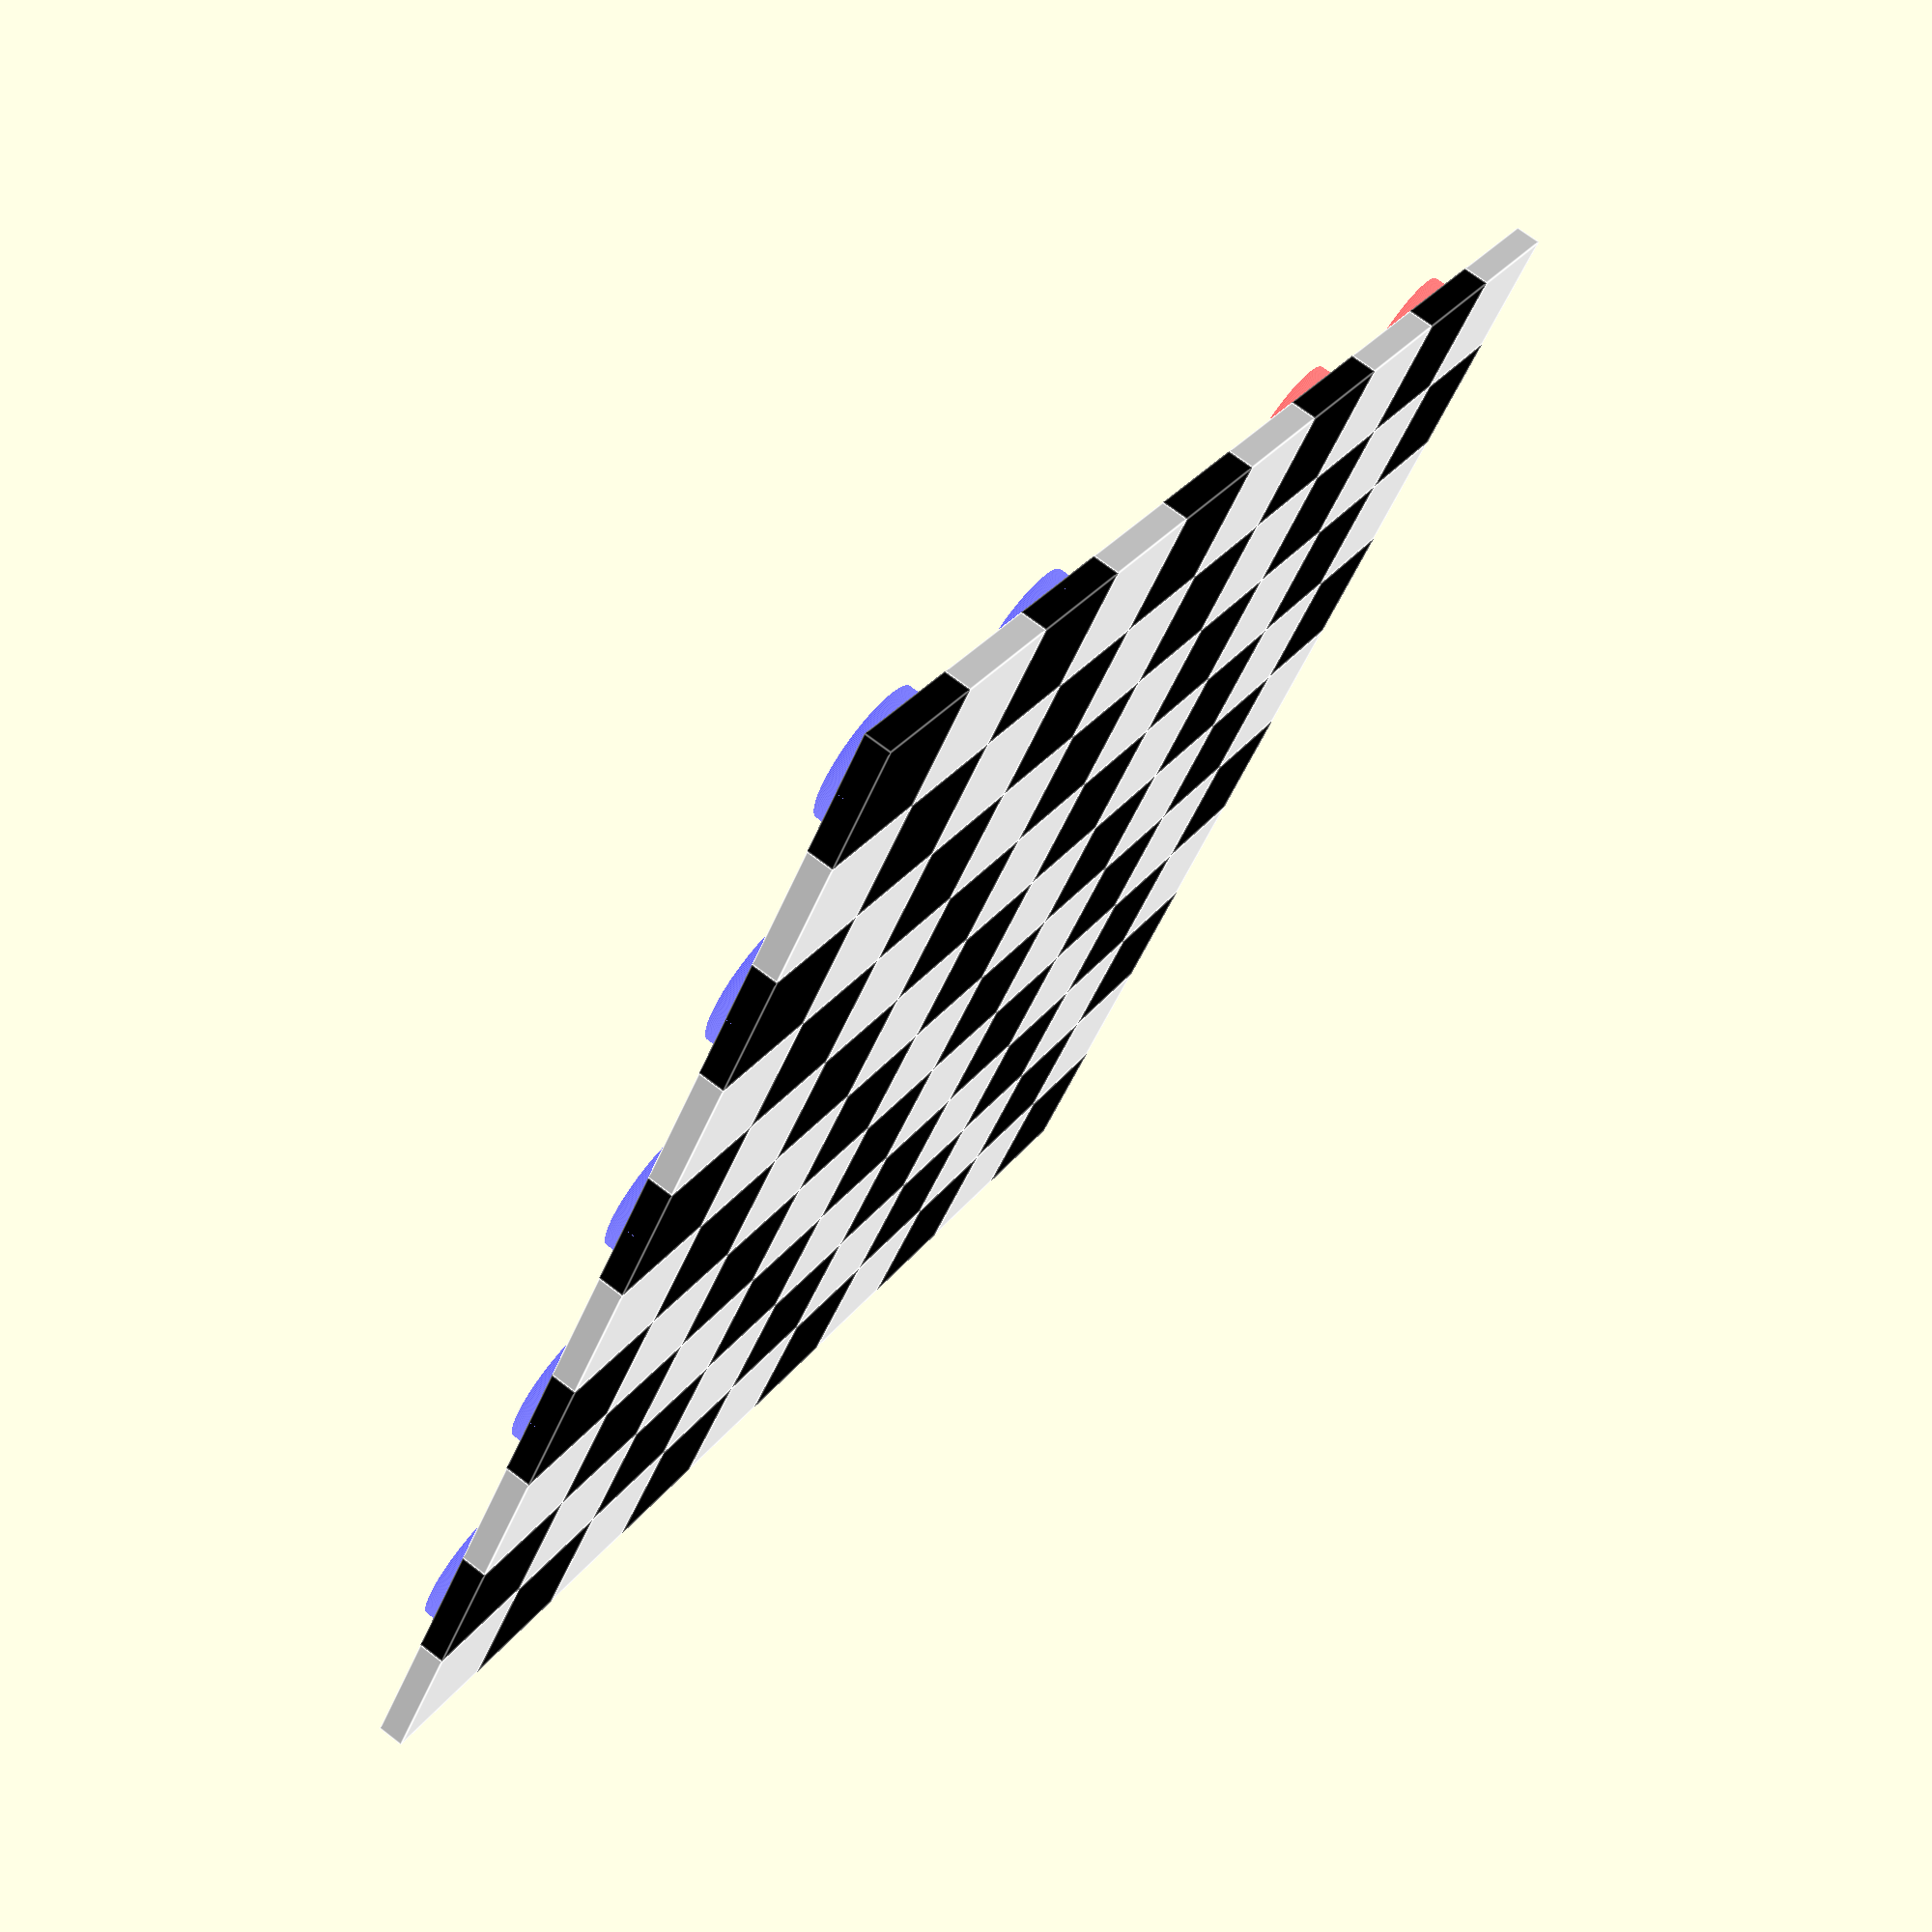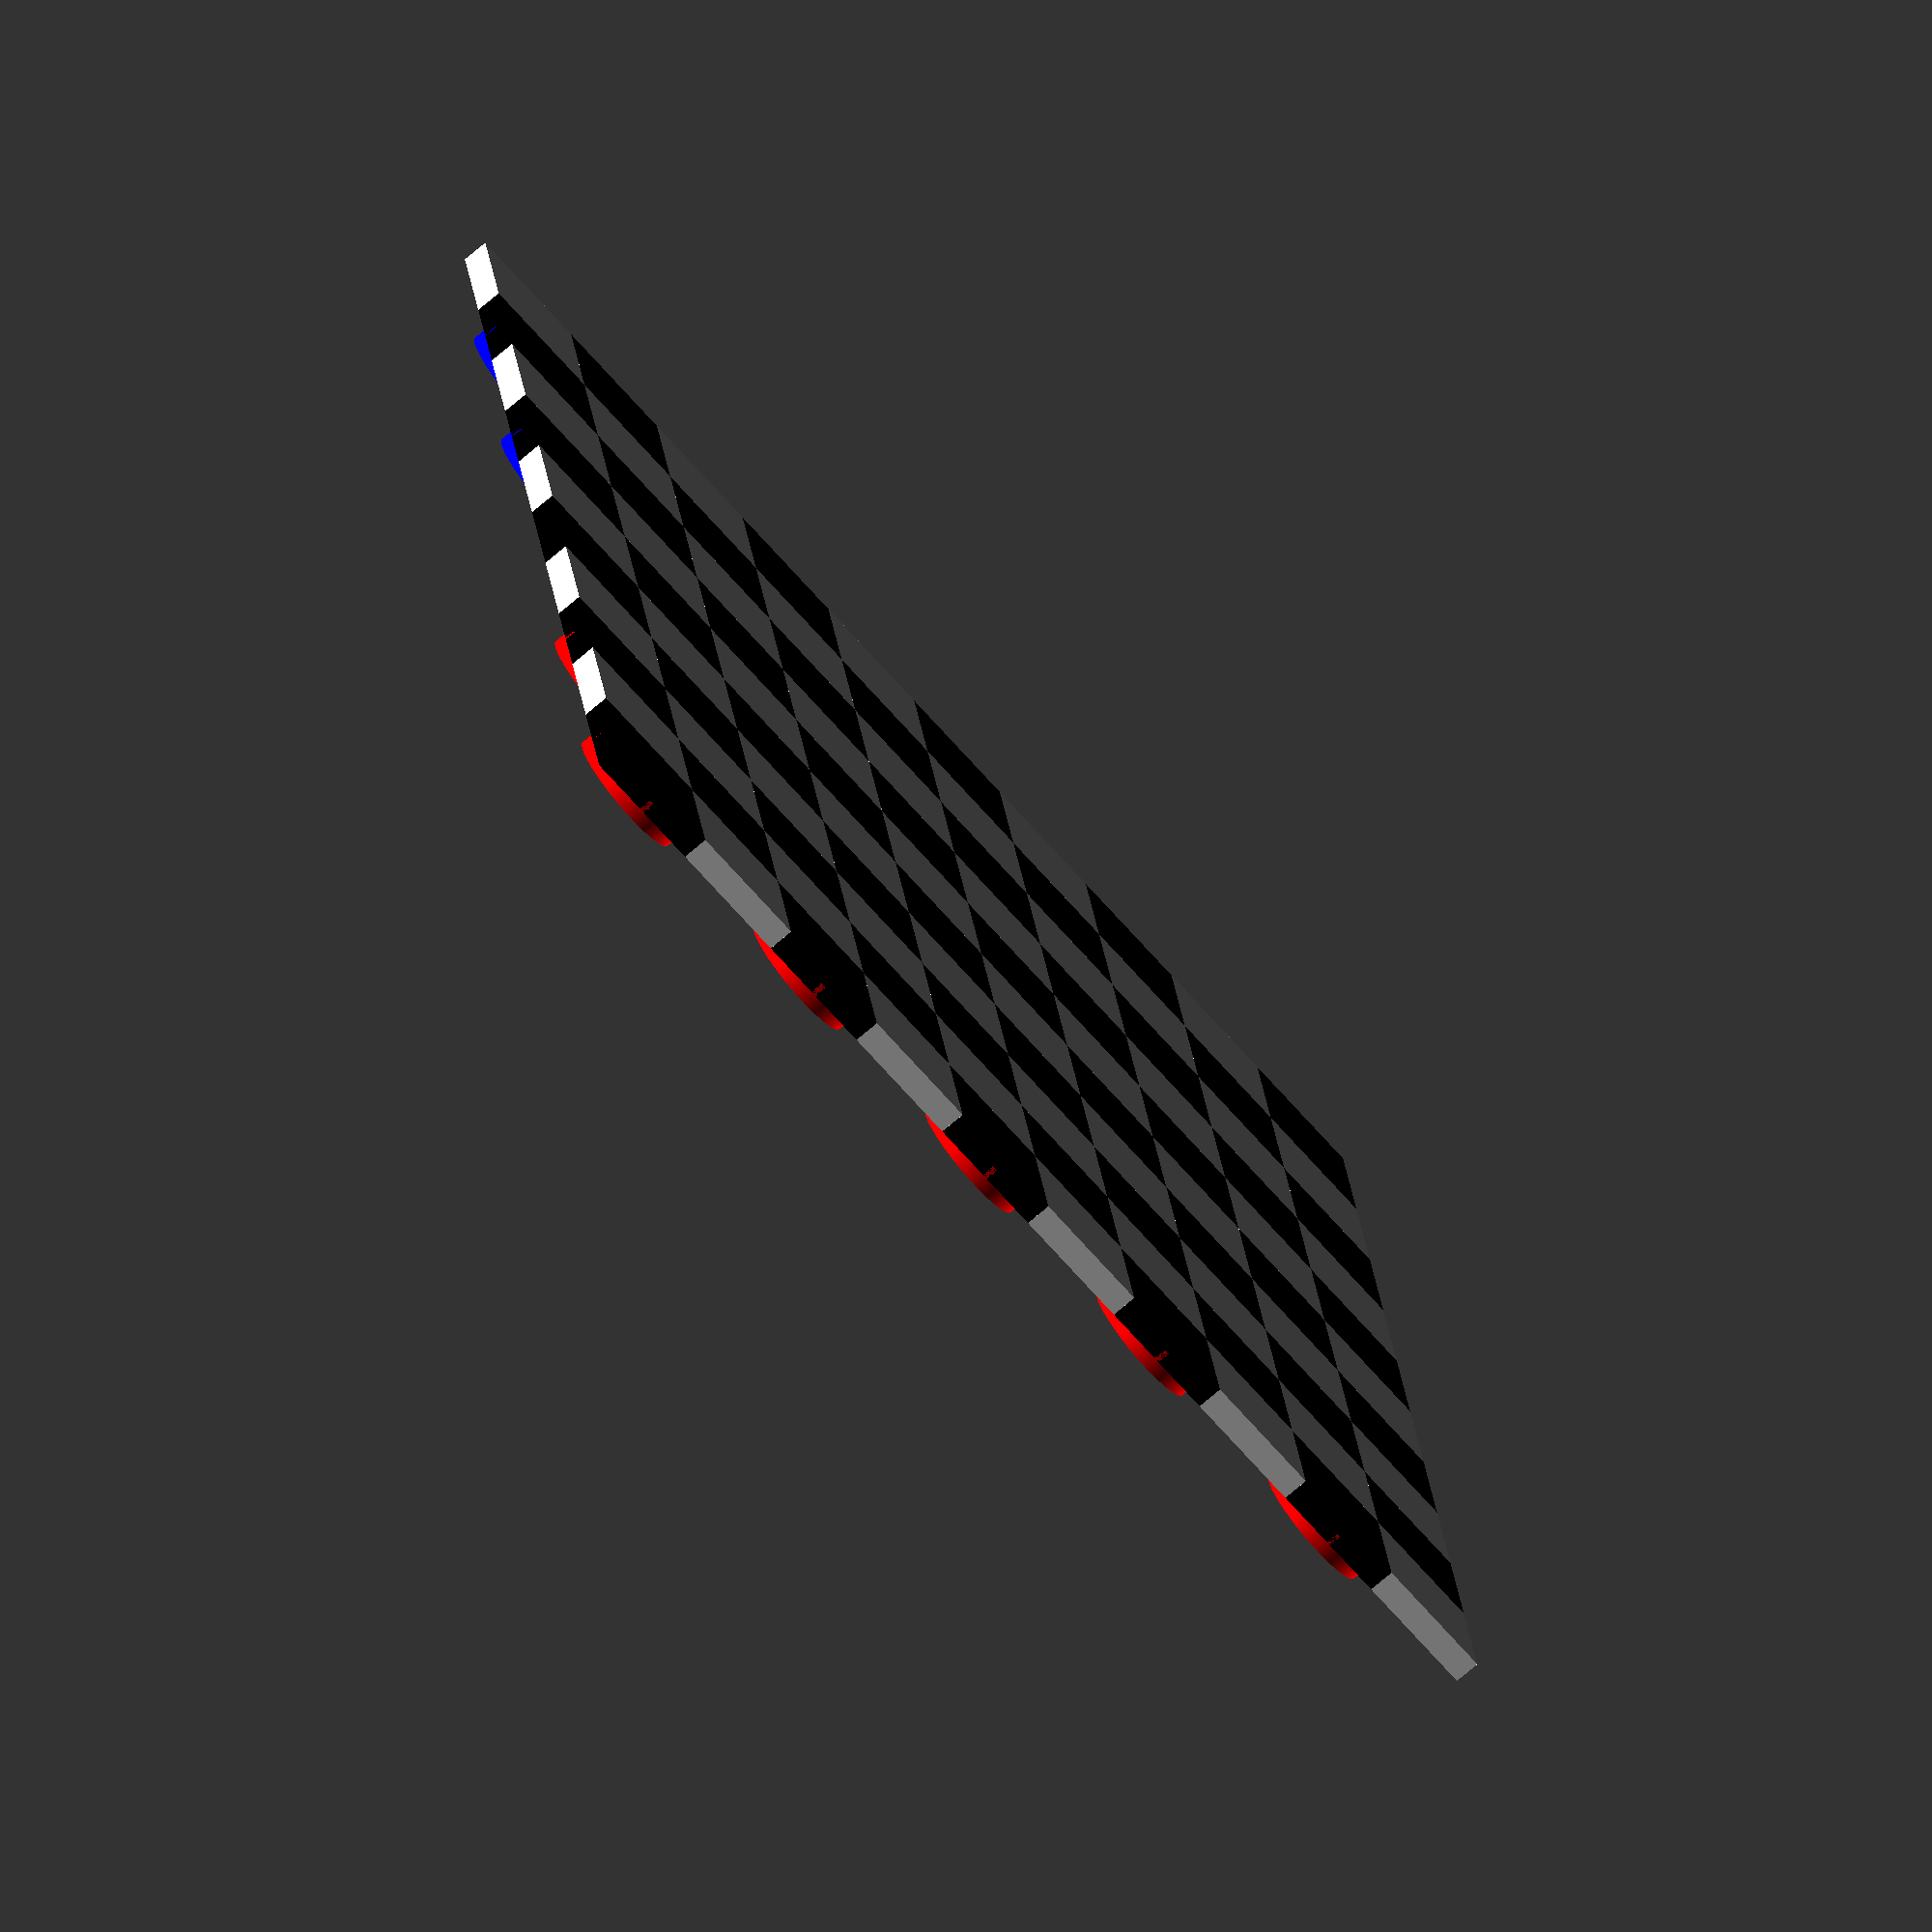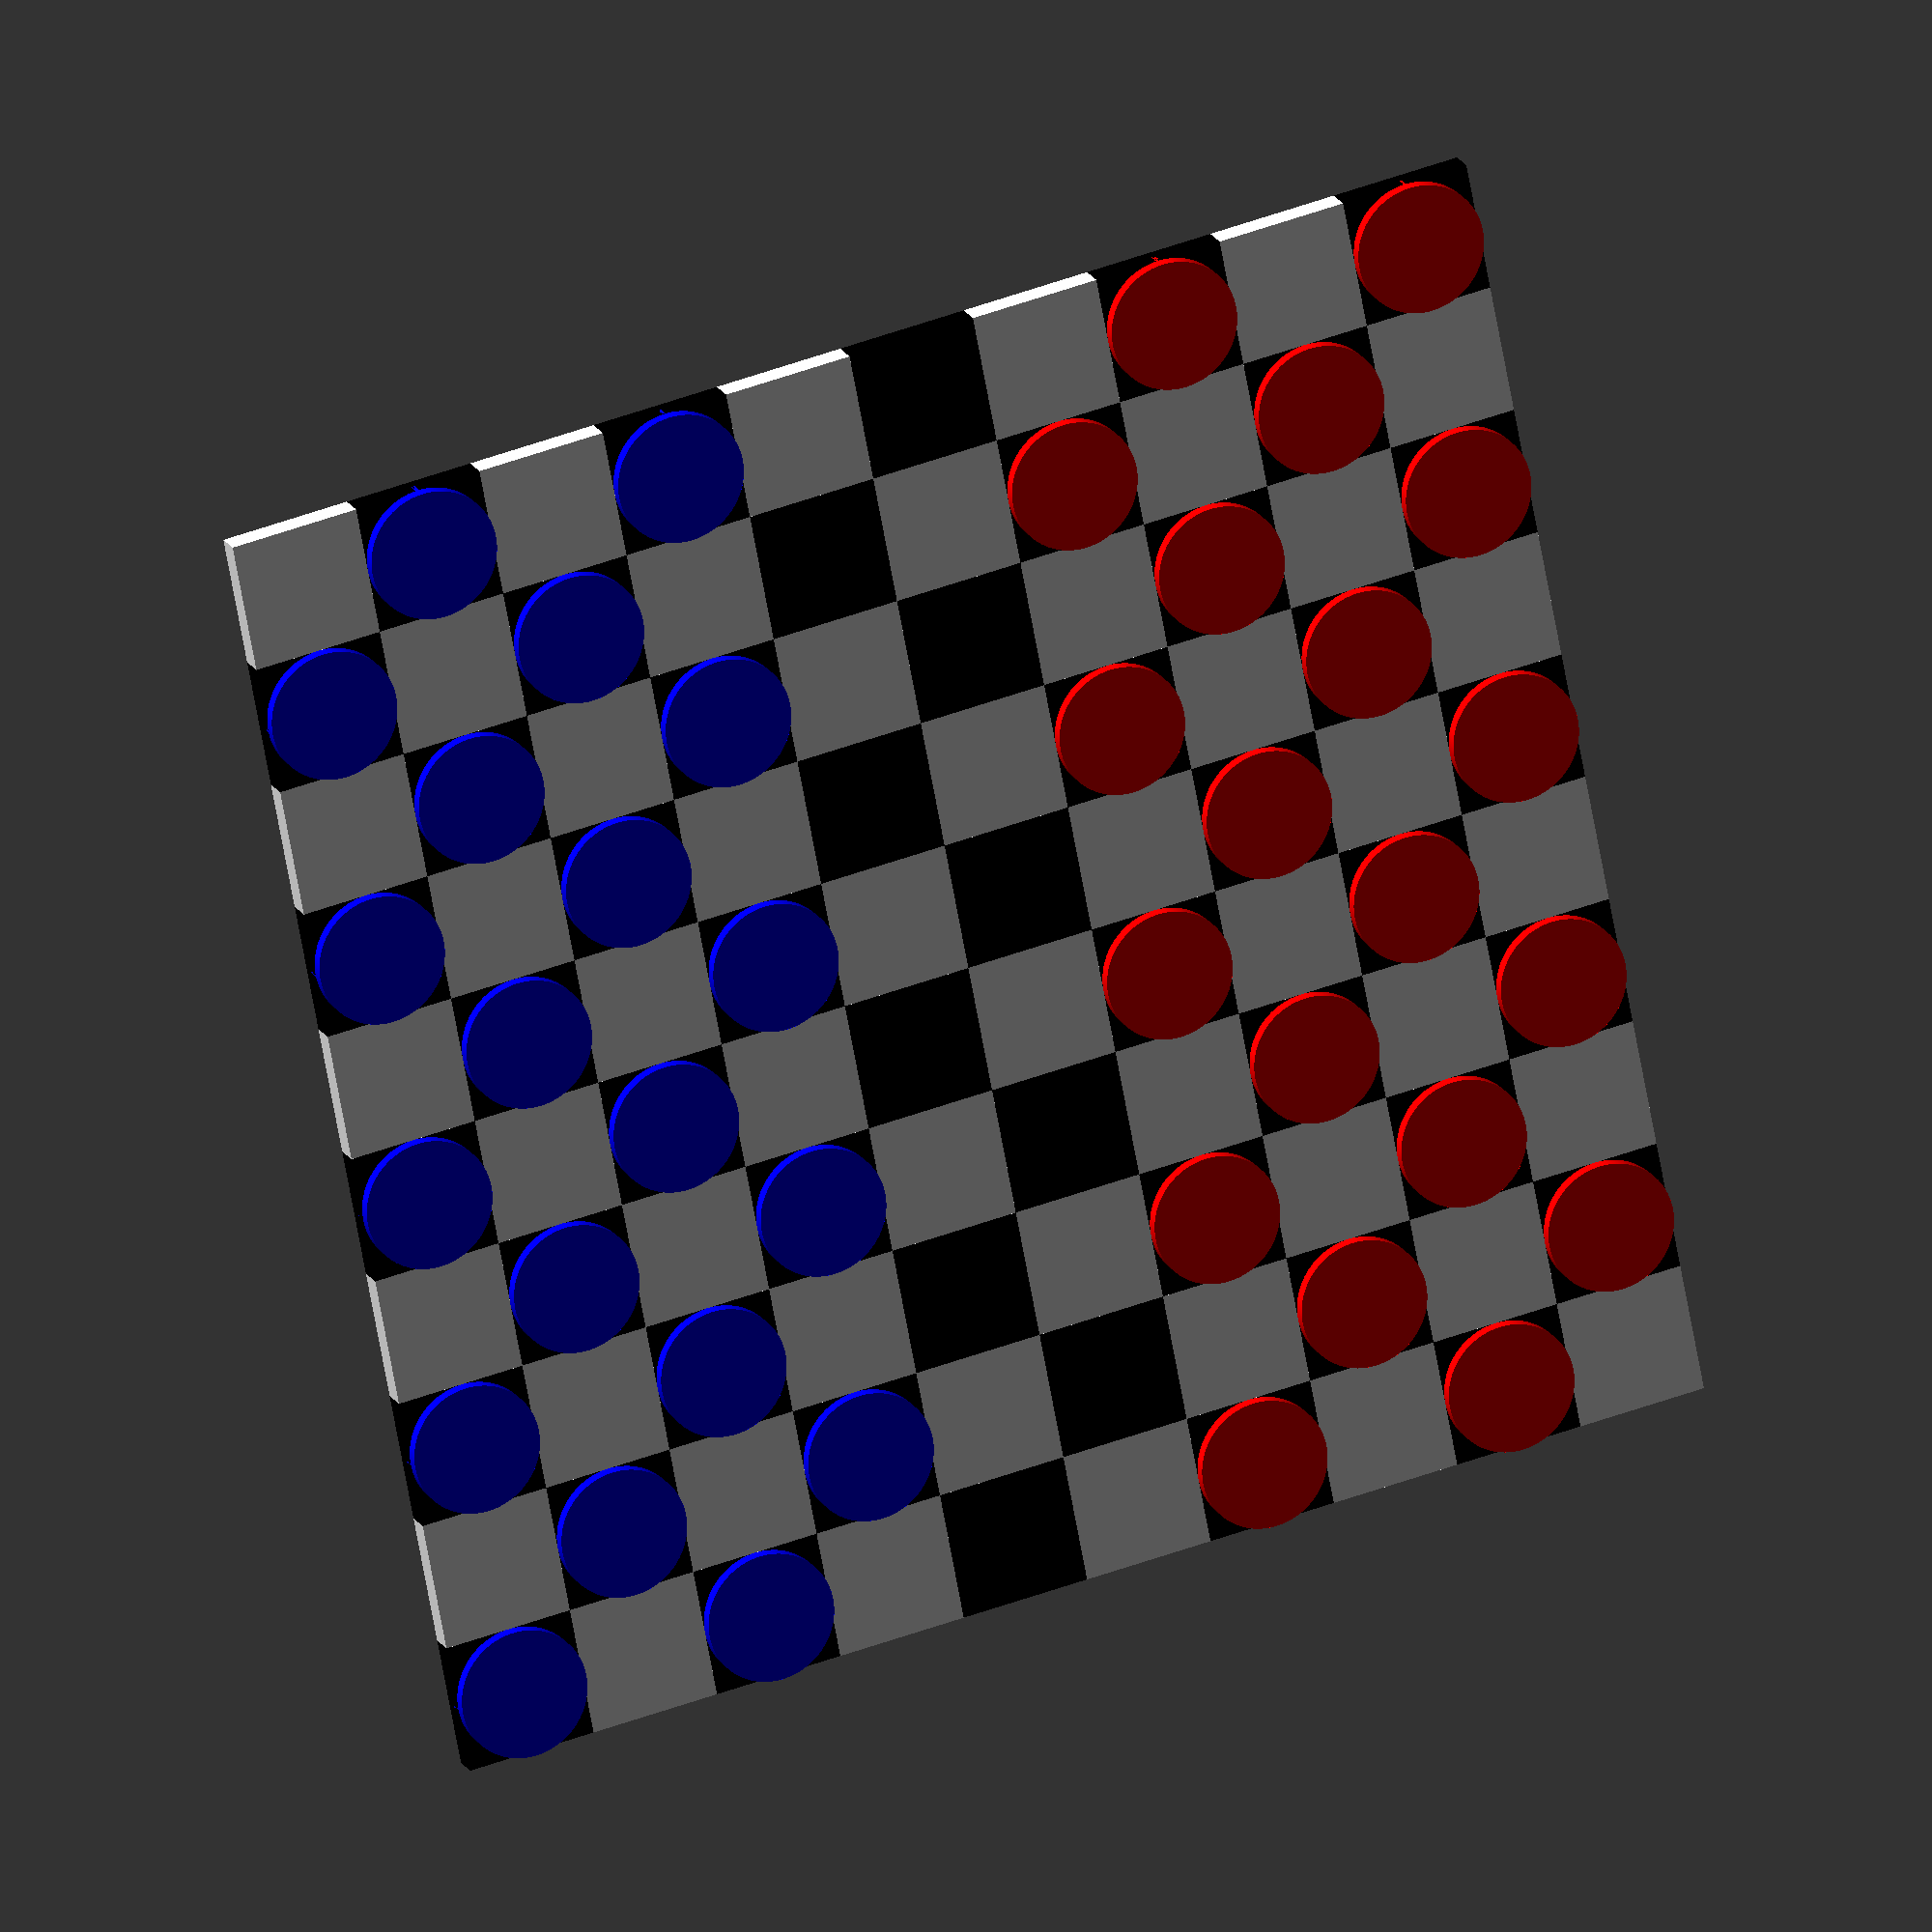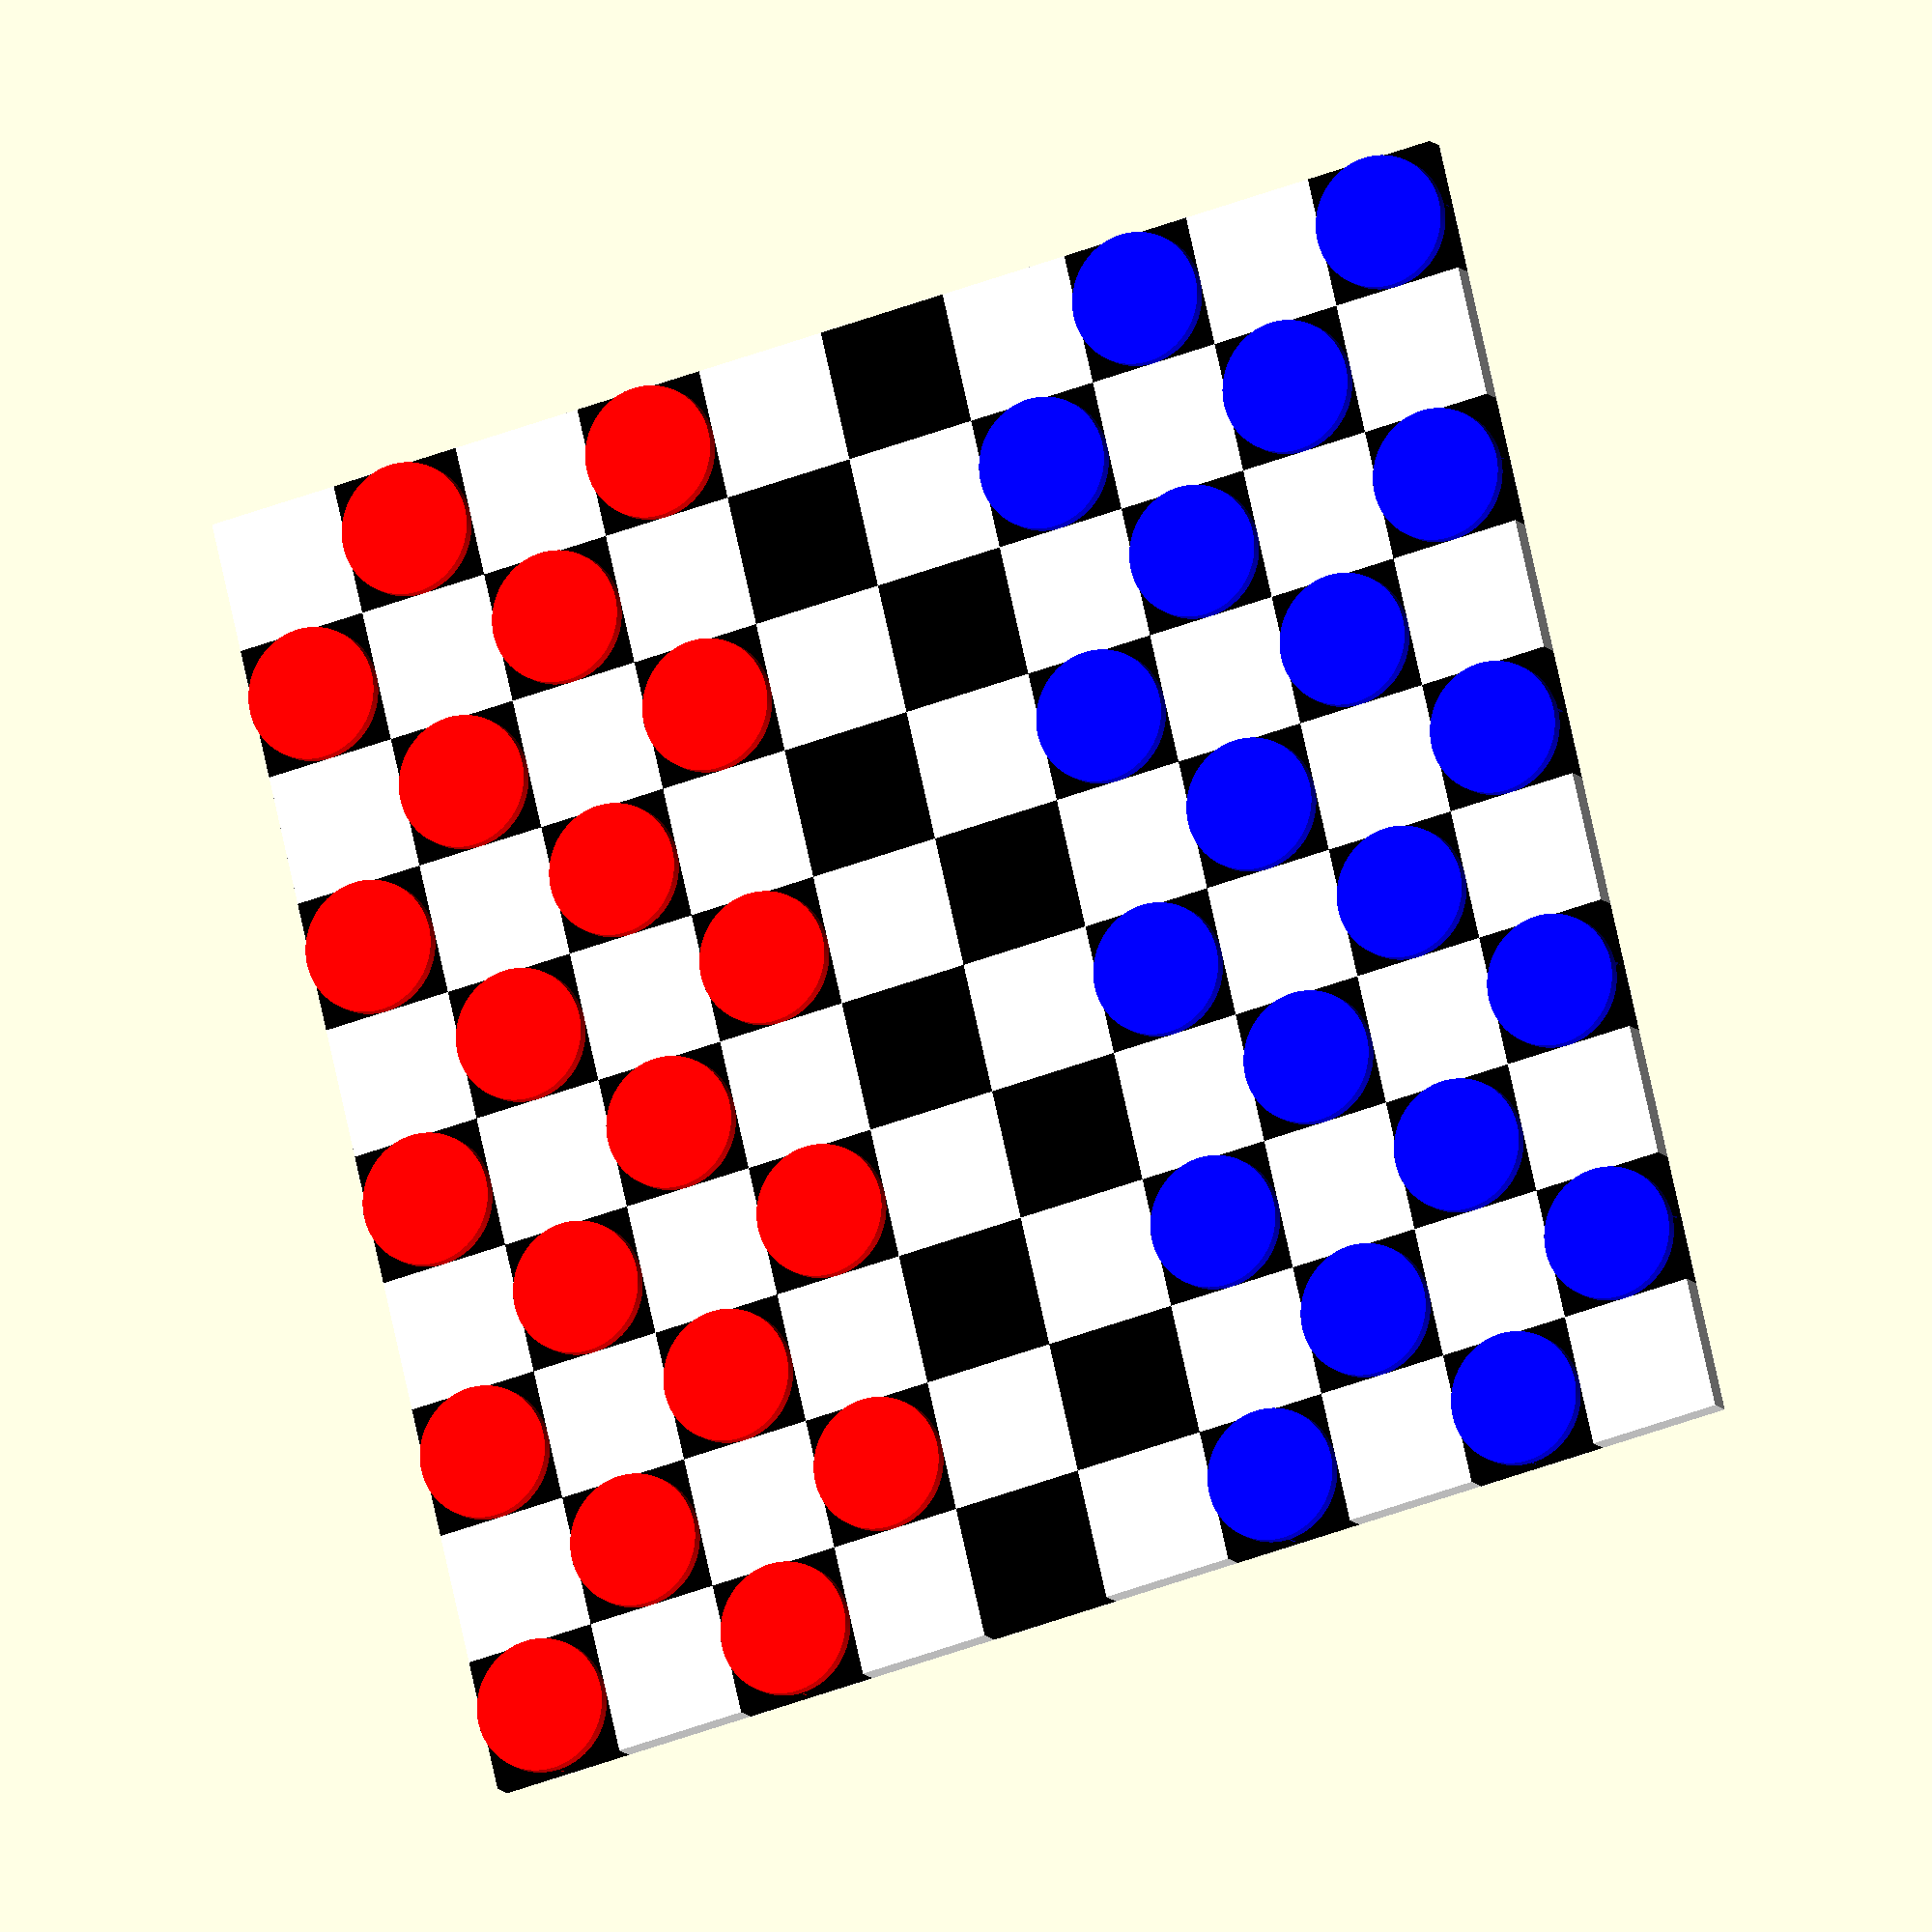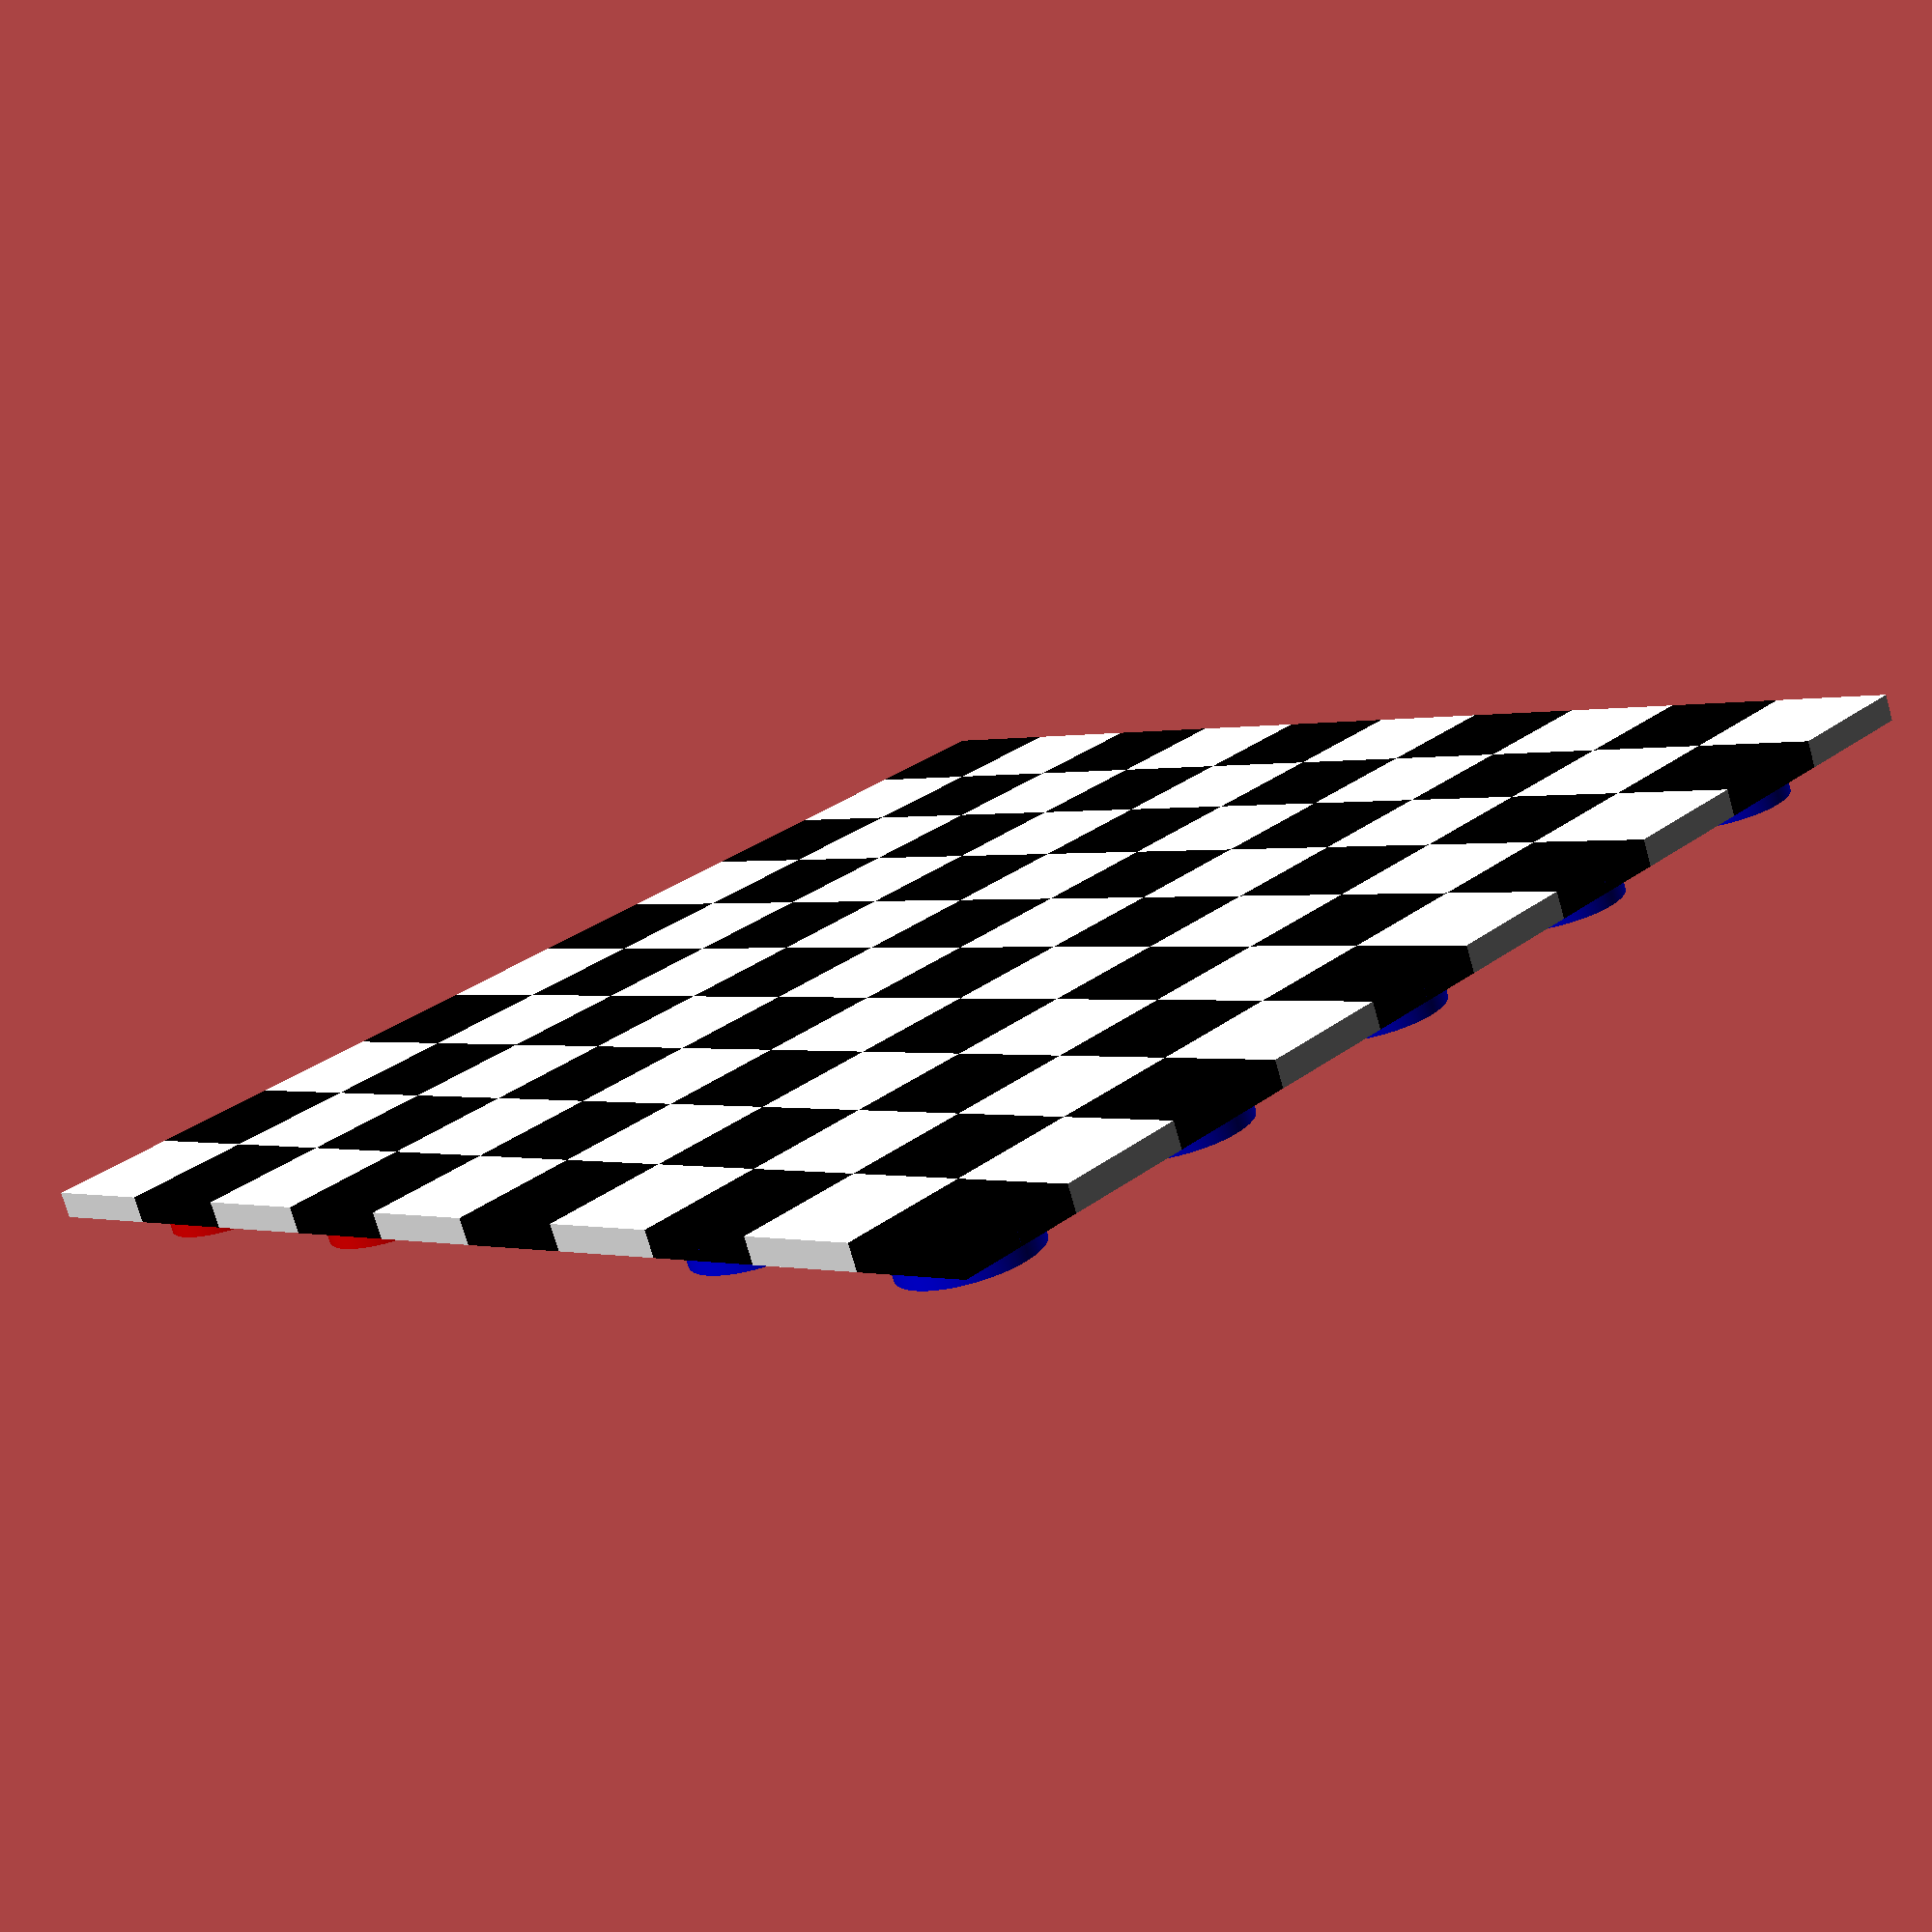
<openscad>
//Variables a modifier pour les modules
size_cube    = 10;
size_plateau  = 10;
epaisseur_plateau = 2;
epaisseur_pion    = 2;
couleur_joueur1 = [1,0,0];
couleur_joueur2 = [0,0,1];

//Creation du plateau 
module plateau(size_cube,size_plateau,epaisseur_plateau)
{
    for(i = [1:size_plateau] )
    {
        for( j = [1:size_plateau] )
        {
            //Pour alterner les series de chaque suites de couleurs.
            if(j%2==0)
            {
                //On verifie le module de i pour savoir --> si =0 case blanche sinon noire
                if(i%2==0)
                {
                    translate([(j-1)*size_cube,(i-1)*size_cube,0]) color([1,1,1]) cube([size_cube,size_cube,epaisseur_plateau]) ;
                }
                else
                {
                    translate([(j-1)*size_cube,(i-1)*size_cube,0]) color([0,0,0]) cube([size_cube,size_cube,epaisseur_plateau]) ;
                }
                
            }
            //Sinon on fait l operation inverse pour finir de faire le damier
            else
            {
                //On verifie le module de i pour savoir --> si =1 case blanche sinon noire
                if(i%2==1)
                {
                    translate([(j-1)*size_cube,(i-1)*size_cube,0]) color([1,1,1]) cube([size_cube,size_cube,epaisseur_plateau]) ;
                }
                else
                {
                    translate([(j-1)*size_cube,(i-1)*size_cube,0]) color([0,0,0]) cube([size_cube,size_cube,epaisseur_plateau]) ;
                }
            } 
        }//Fin boucle pour j
    }//Fin boucle pour i
}
    
//Ajout des pions sur le plateau    
module pions(joueur1=[1,0,0],joueur2=[0,0,1],epaisseur_pion)
{
    for(i = [1:size_plateau] )
    {
        for( j = [1:size_plateau] )
        {
            if(j%2==0)
            {
                if(i%2==1)
                {
                    if(i<size_plateau/2)
                    {
                        translate([(j-1/2)*size_cube,(i-1/2)*size_cube,1])  color(couleur_joueur1) linear_extrude (height=epaisseur_pion) circle(size_cube/2,size_cube/2,epaisseur_pion,$fn=300); 
                    }
                    else if(i>(size_plateau/2)+1)
                    {
                        translate([(j-1/2)*size_cube,(i-1/2)*size_cube,1])  color(couleur_joueur2) linear_extrude (height=epaisseur_pion) circle(size_cube/2,size_cube/2,2,$fn=300); 
                    }
                }
            }
            else
            {
                if(i%2==0)
                {
                    if(i<size_plateau/2)
                    {
                        translate([(j-1/2)*size_cube,(i-1/2)*size_cube,1])  color(couleur_joueur1) linear_extrude (height=epaisseur_pion) circle(size_cube/2,size_cube/2,epaisseur_pion,$fn=300);                      
                    }
                    else if(i>(size_plateau/2)+1)
                    {
                        translate([(j-1/2)*size_cube,(i-1/2)*size_cube,1])  color(couleur_joueur2) linear_extrude (height=epaisseur_pion) circle(size_cube/2,size_cube/2,epaisseur_pion,$fn=300); 
                    }
                }
            } 
        }//Fin boucle pour j
    }//Fin boucle pour i
}

module damier()
{
    plateau(size_cube,size_plateau,epaisseur_plateau);
    pions(couleur_joueur1,couleur_joueur2,epaisseur_pion);
}

//Appel du module damier compose du plateau et des pions
damier();
</openscad>
<views>
elev=107.4 azim=232.7 roll=52.7 proj=p view=edges
elev=254.5 azim=188.9 roll=49.6 proj=o view=solid
elev=341.9 azim=259.1 roll=339.7 proj=o view=wireframe
elev=190.2 azim=256.8 roll=159.0 proj=o view=wireframe
elev=254.8 azim=44.9 roll=344.2 proj=p view=wireframe
</views>
